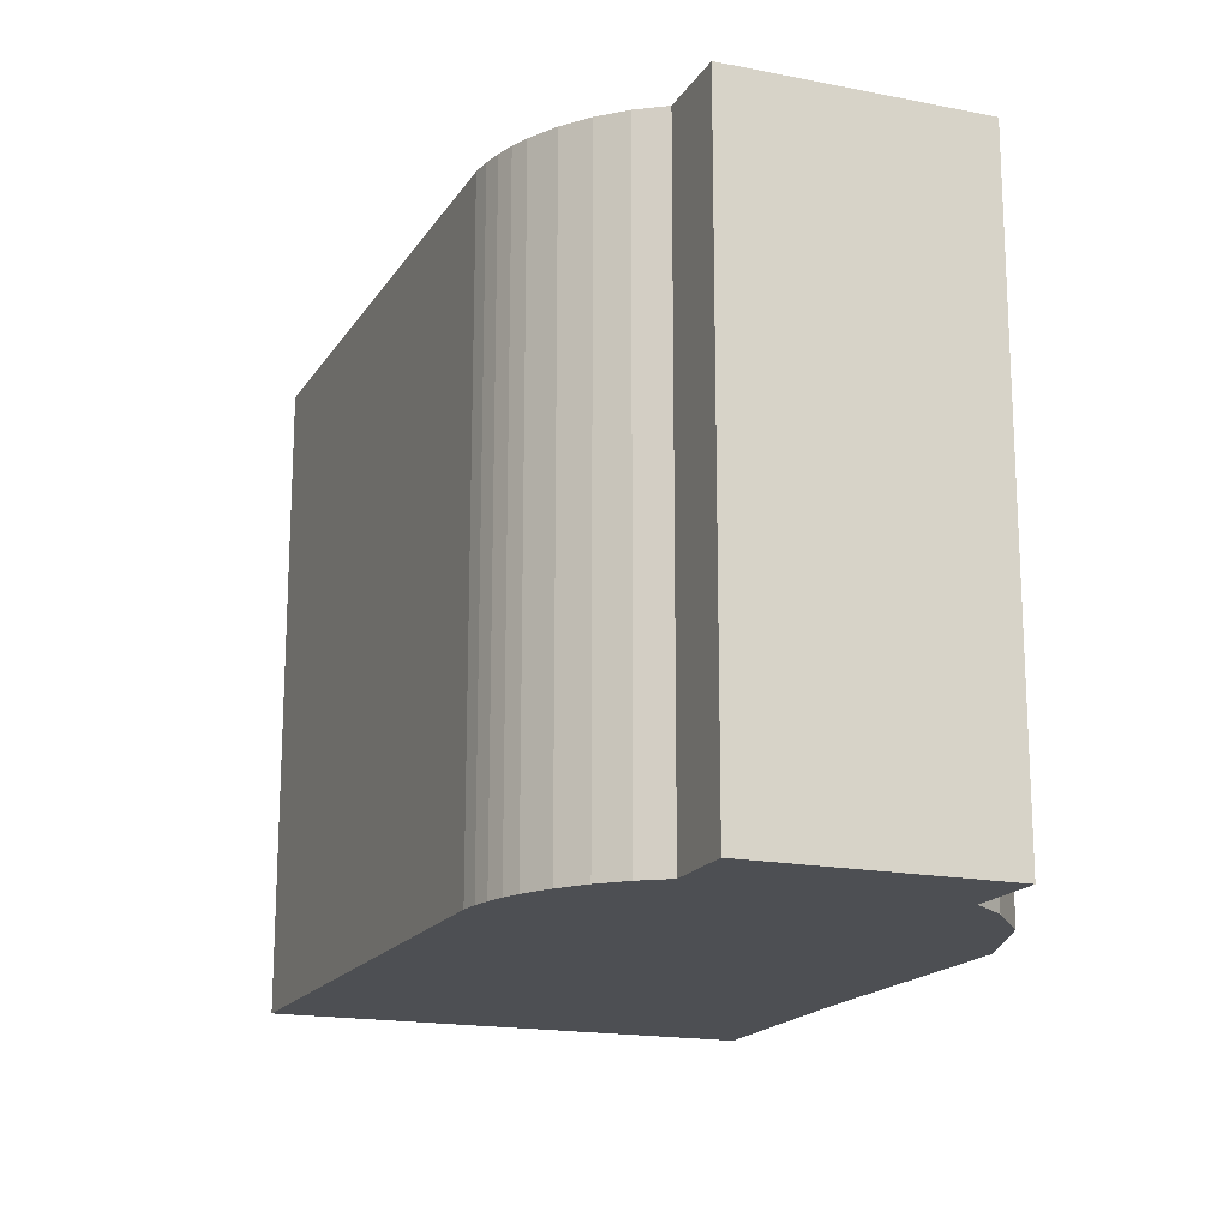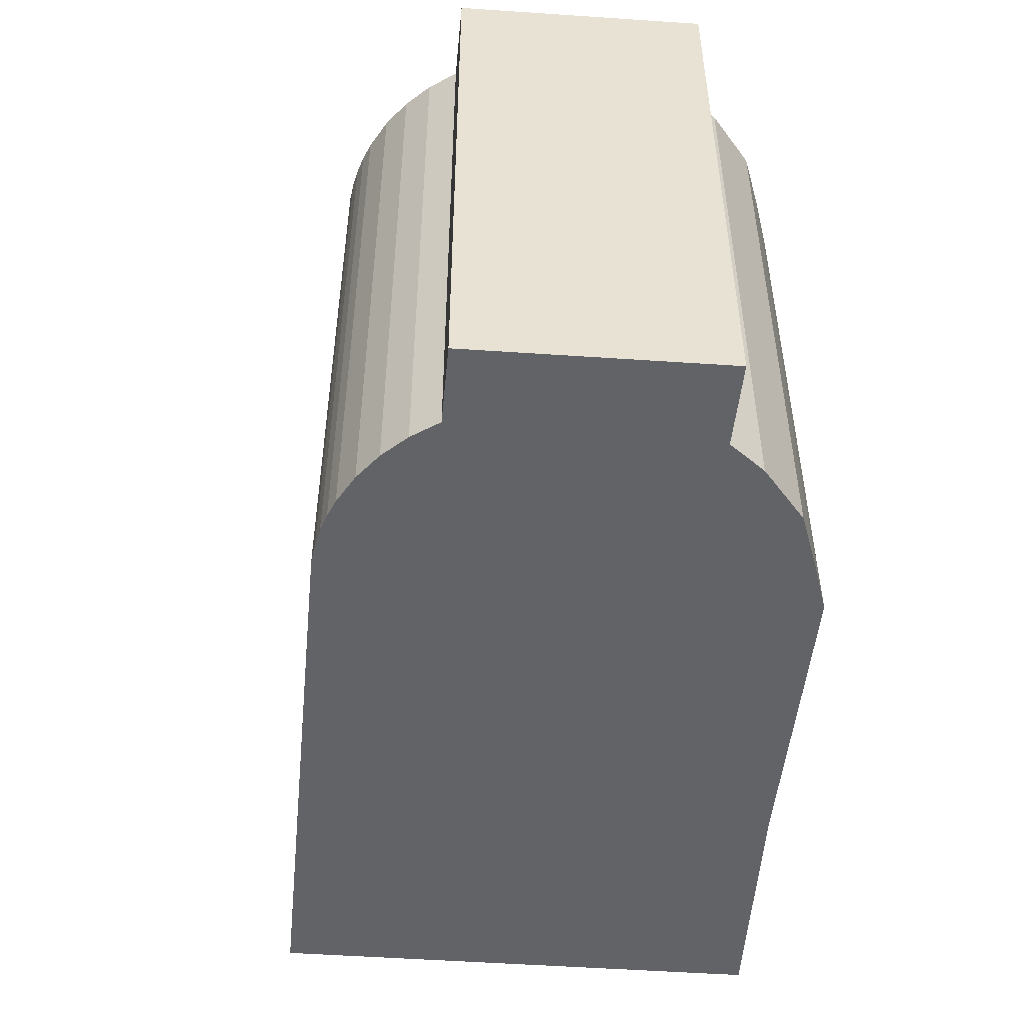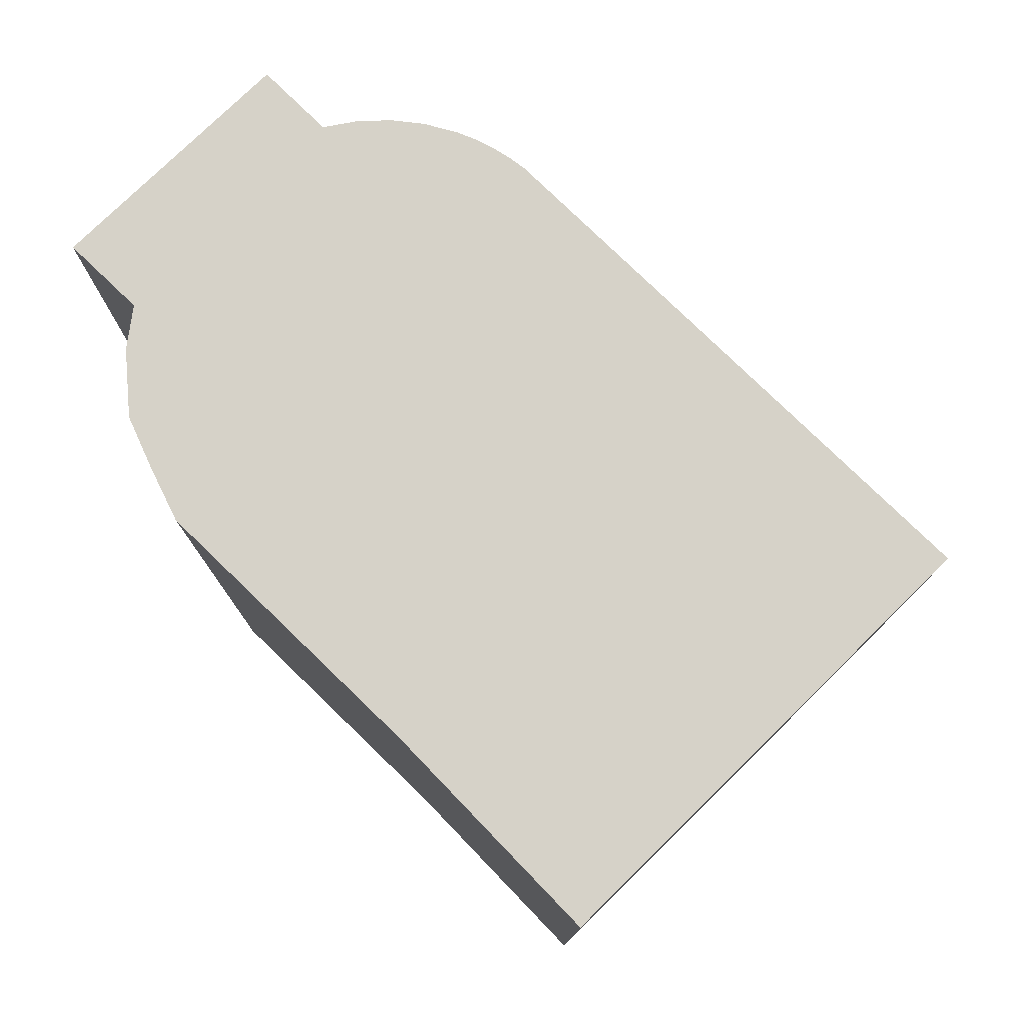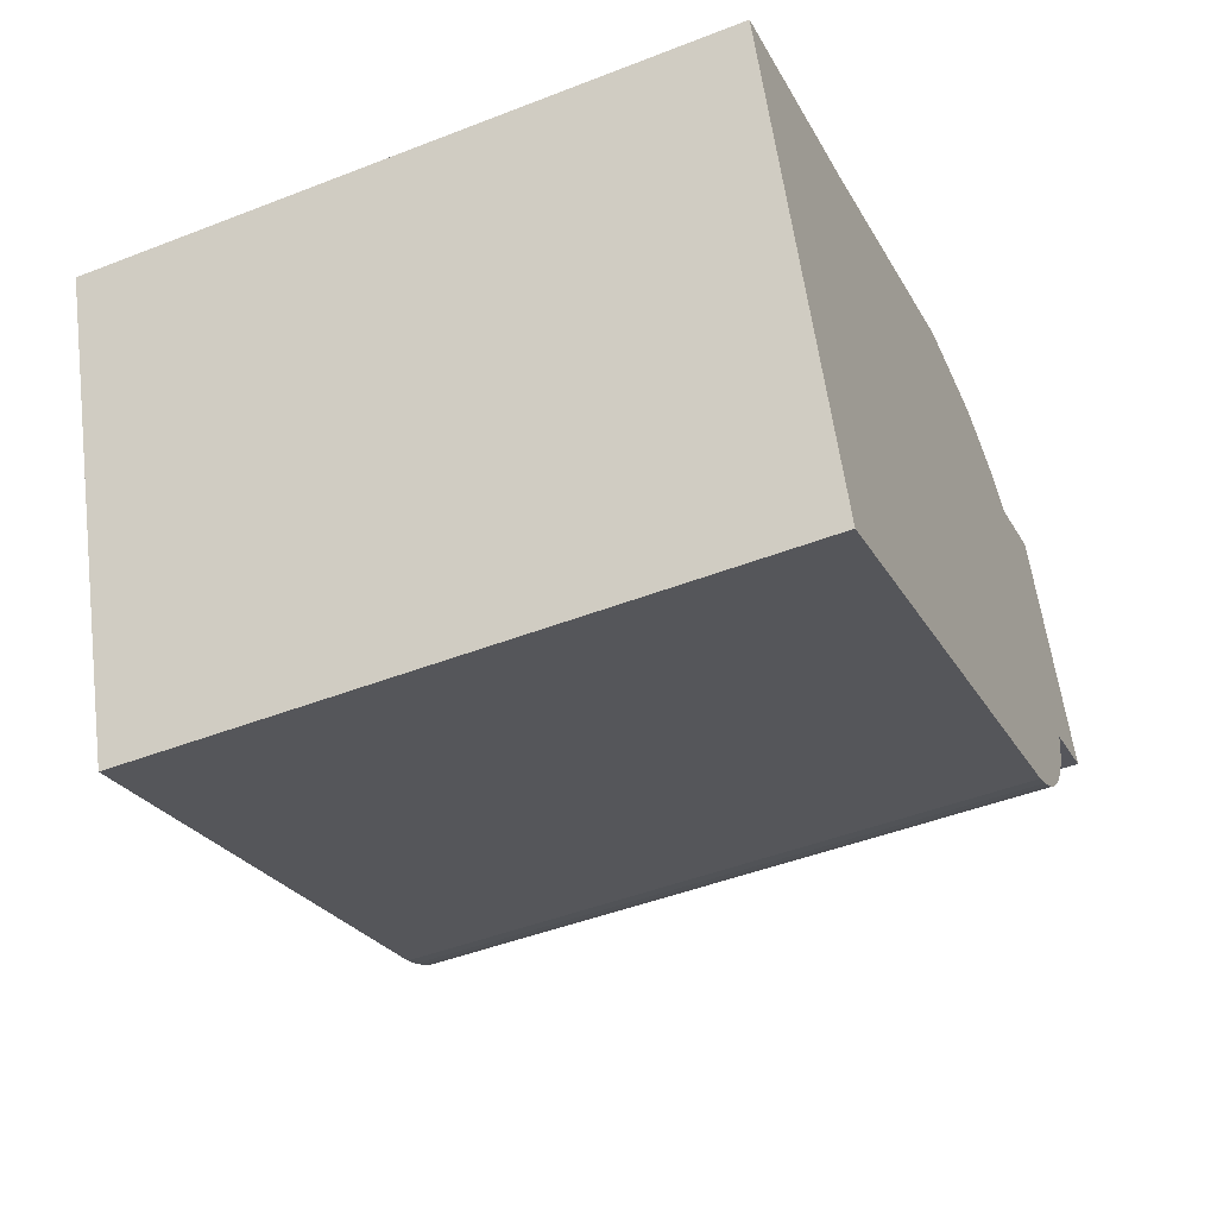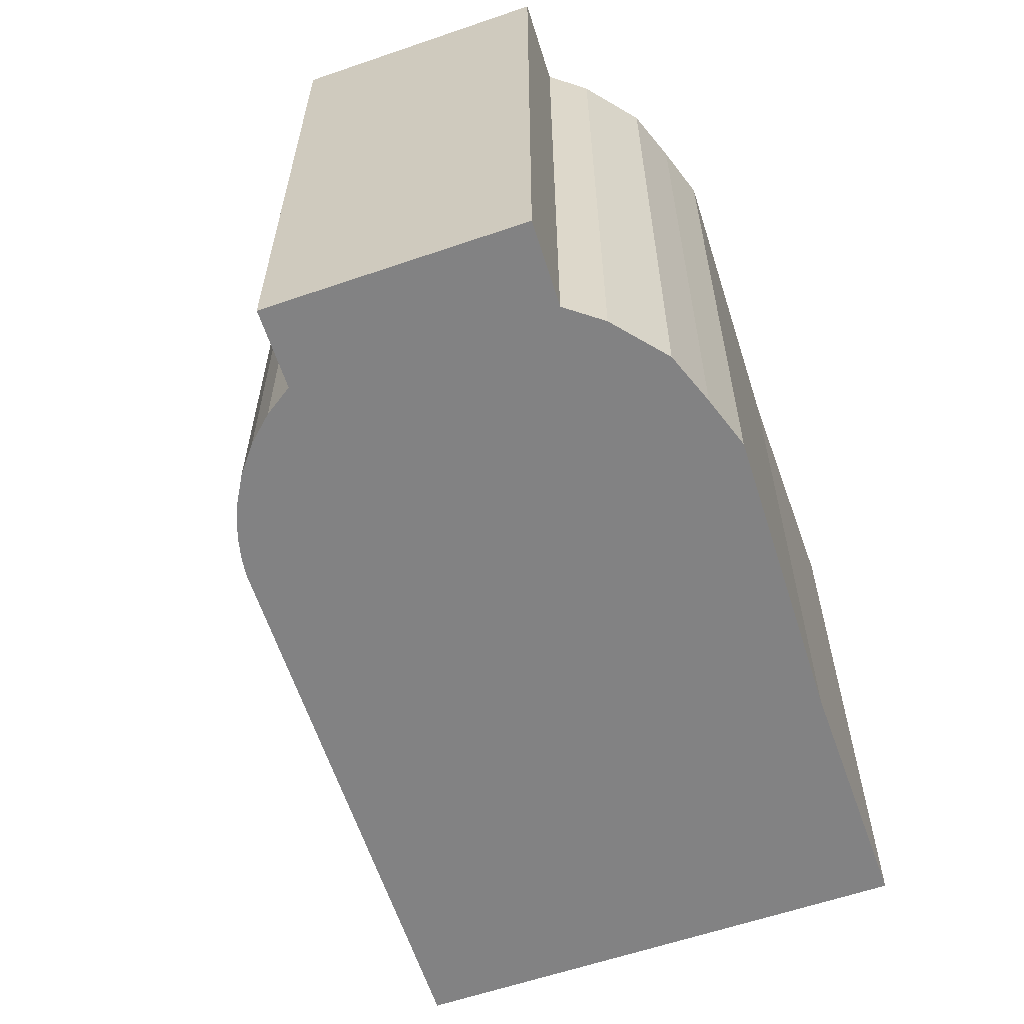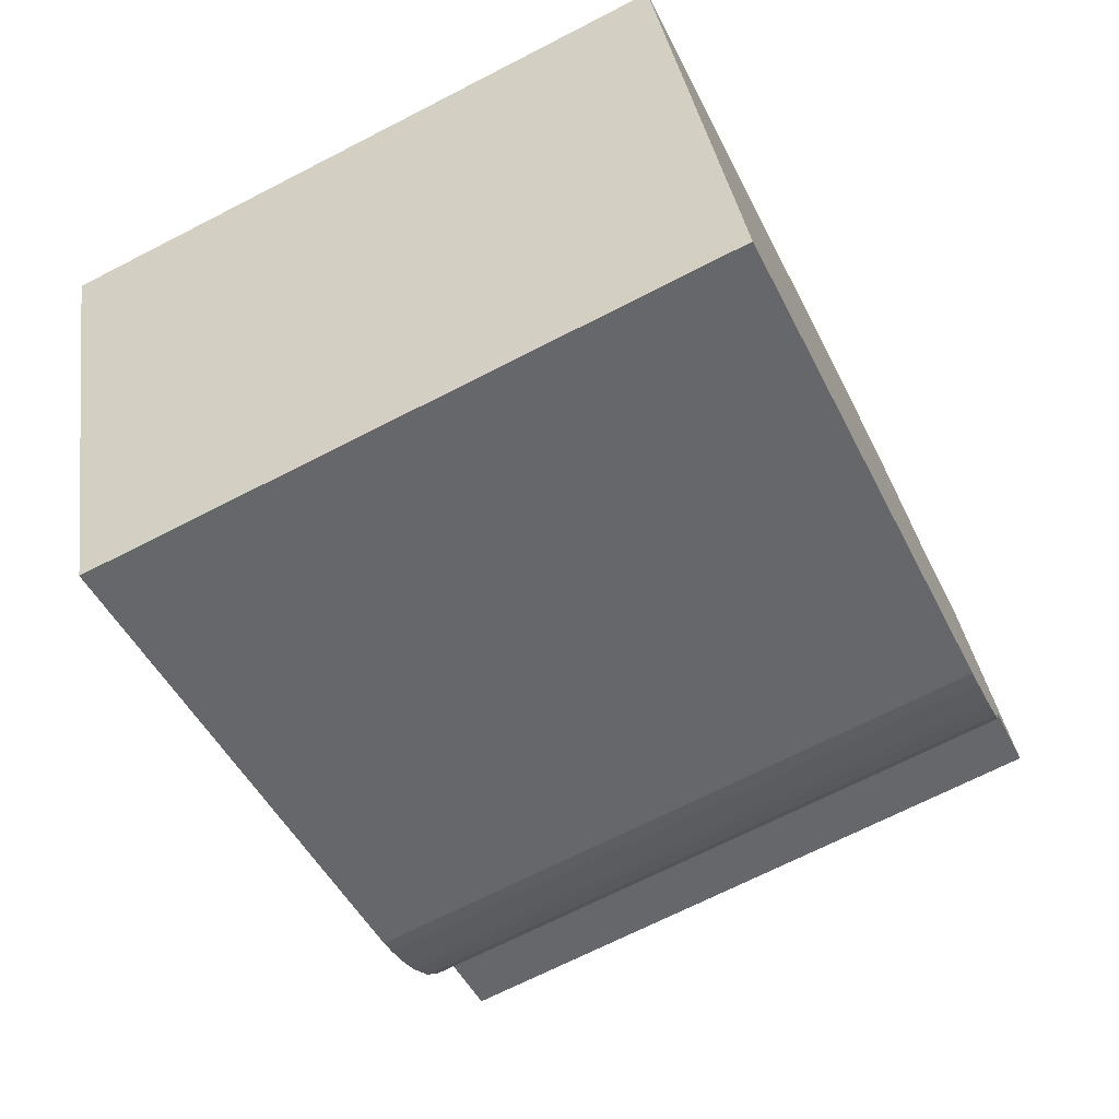
<metadata>
{"format":"obj","ext":"obj","renderer":"f3d","projection":"perspective","resolution":1024,"background":"white","views":[{"elev":-17.5,"azim":-92.2,"up":"+Y"},{"elev":-51.0,"azim":-75.2,"up":"+Y"},{"elev":77.6,"azim":64.7,"up":"+Y"},{"elev":-46.5,"azim":113.9,"up":"+Z"},{"elev":-60.9,"azim":-51.7,"up":"+Y"},{"elev":-69.9,"azim":117.1,"up":"+Z"}]}
</metadata>
<code>
v  1.54 6.062 2.01
v  0 6.062 3.712e-16
v  0.791 6.062 2.296
v  1.892 6.062 2.24
v  2.489 6.062 2.465
v  3.016 6.062 2.472
v  0.702 6.062 -0.258
v  3.542 6.062 2.462
v  6.156 6.062 1.473
v  0.782 6.062 -0.565
v  0.908 6.062 -0.856
v  1.076 6.062 -1.124
v  1.283 6.062 -1.364
v  1.415 6.062 -1.485
v  1.557 6.062 -1.594
v  1.708 6.062 -1.69
v  1.867 6.062 -1.773
v  6.793 6.062 -3.602
v  8.304 6.062 0.749
v  8.304 -4.586e-17 0.749
v  6.793 2.206e-16 -3.602
v  1.867 1.086e-16 -1.773
v  0.702 1.58e-17 -0.258
v  0 0 0
v  1.708 1.035e-16 -1.69
v  1.557 9.76e-17 -1.594
v  1.415 9.093e-17 -1.485
v  1.283 8.352e-17 -1.364
v  1.076 6.883e-17 -1.124
v  0.908 5.241e-17 -0.856
v  0.782 3.46e-17 -0.565
v  0.791 -1.406e-16 2.296
v  6.156 -9.02e-17 1.473
v  1.54 -1.231e-16 2.01
v  1.892 -1.372e-16 2.24
v  2.489 -1.509e-16 2.465
v  3.016 -1.514e-16 2.472
v  3.542 -1.508e-16 2.462
g defaultobject
f 1 2 3
f 2 1 4
f 2 4 5
f 2 5 6
f 2 6 7
f 7 6 8
f 7 8 9
f 7 9 10
f 10 9 11
f 11 9 12
f 12 9 13
f 13 9 14
f 14 9 15
f 15 9 16
f 16 9 17
f 17 9 18
f 18 9 19
f 20 18 19
f 18 20 21
f 21 17 18
f 17 21 22
f 23 2 7
f 2 23 24
f 22 16 17
f 16 22 25
f 25 15 16
f 15 25 26
f 26 14 15
f 14 26 27
f 27 13 14
f 13 27 28
f 28 12 13
f 12 28 29
f 29 11 12
f 11 29 30
f 30 10 11
f 10 30 31
f 31 7 10
f 7 31 23
f 24 3 2
f 3 24 32
f 33 19 9
f 19 33 20
f 32 1 3
f 1 32 34
f 35 5 4
f 5 35 36
f 36 6 5
f 6 36 37
f 37 8 6
f 8 37 38
f 38 9 8
f 9 38 33
f 34 4 1
f 4 34 35
f 24 34 32
f 34 24 20
f 20 24 23
f 20 23 21
f 21 23 31
f 21 31 30
f 21 30 29
f 21 29 28
f 21 28 27
f 21 27 26
f 21 26 25
f 21 25 22
f 37 33 38
f 33 37 36
f 33 36 35
f 33 35 34
f 33 34 20

</code>
